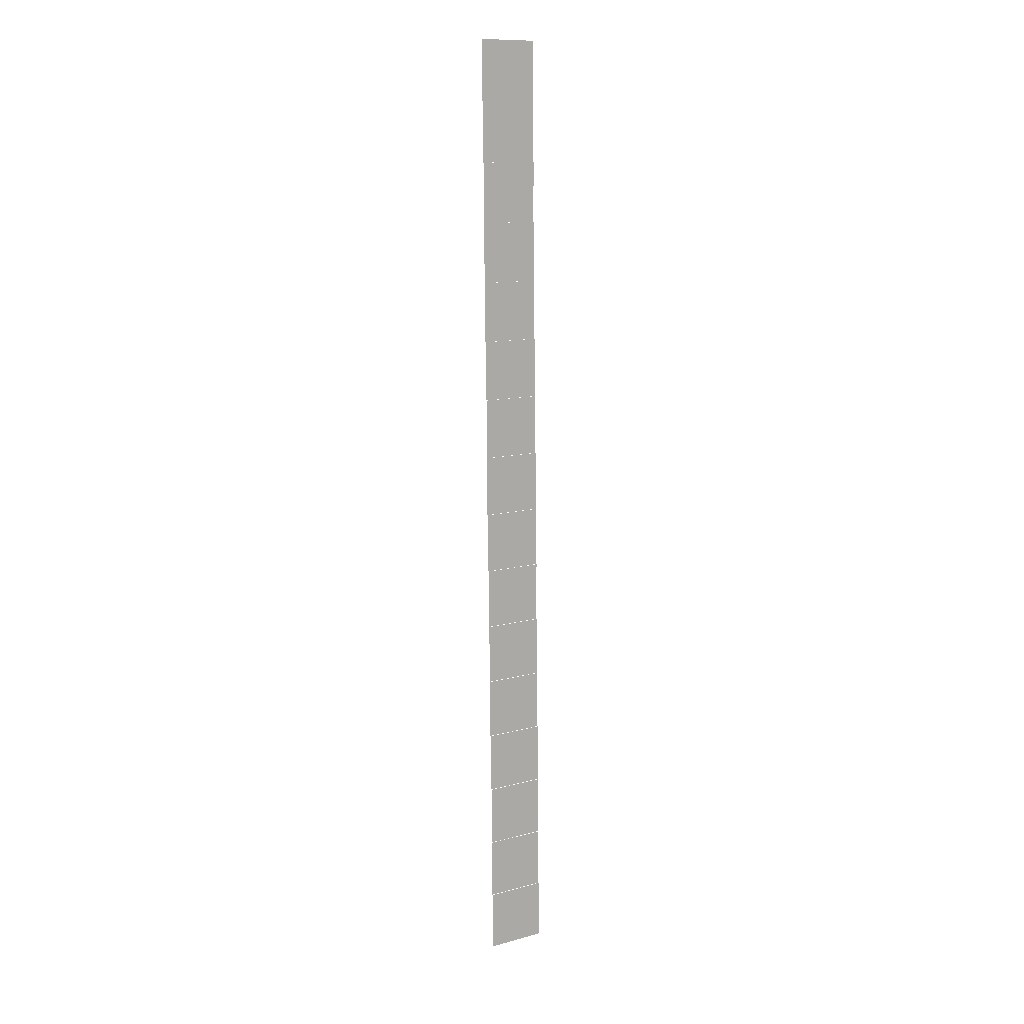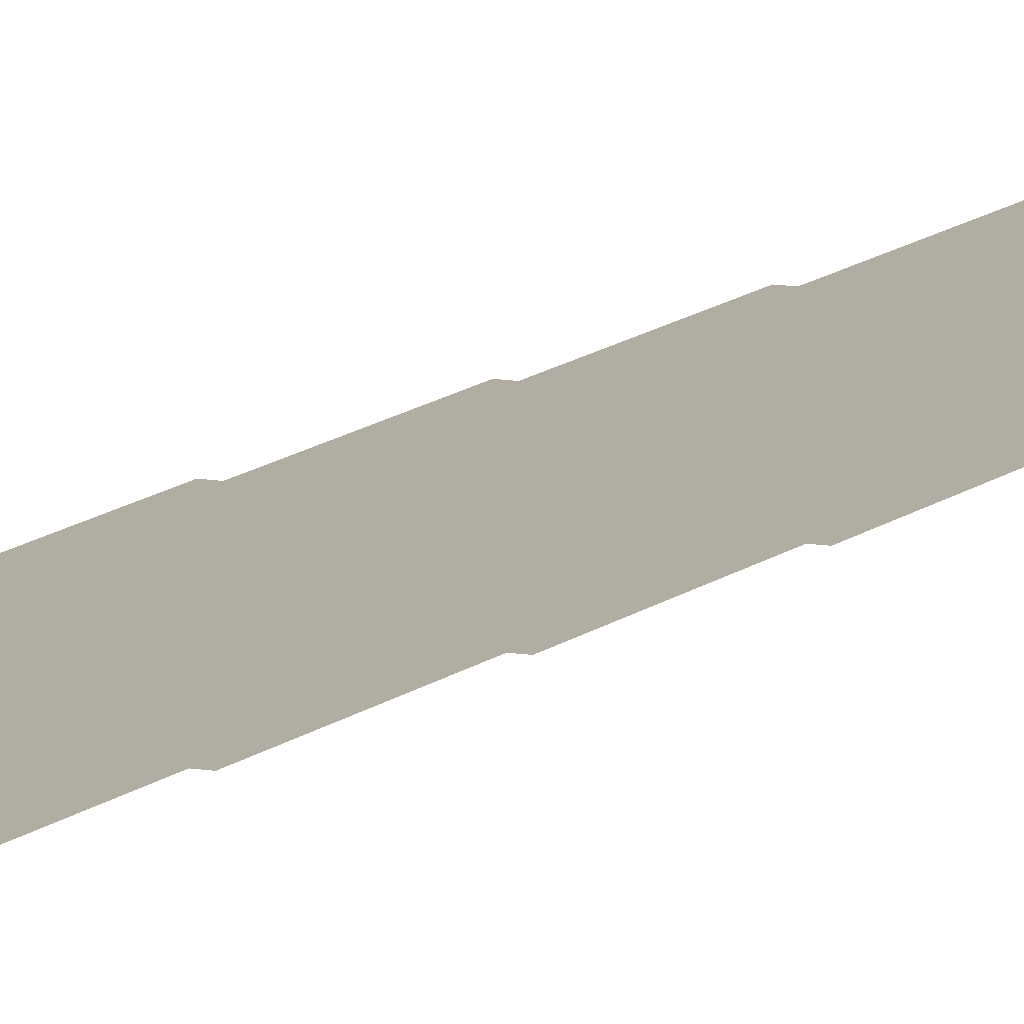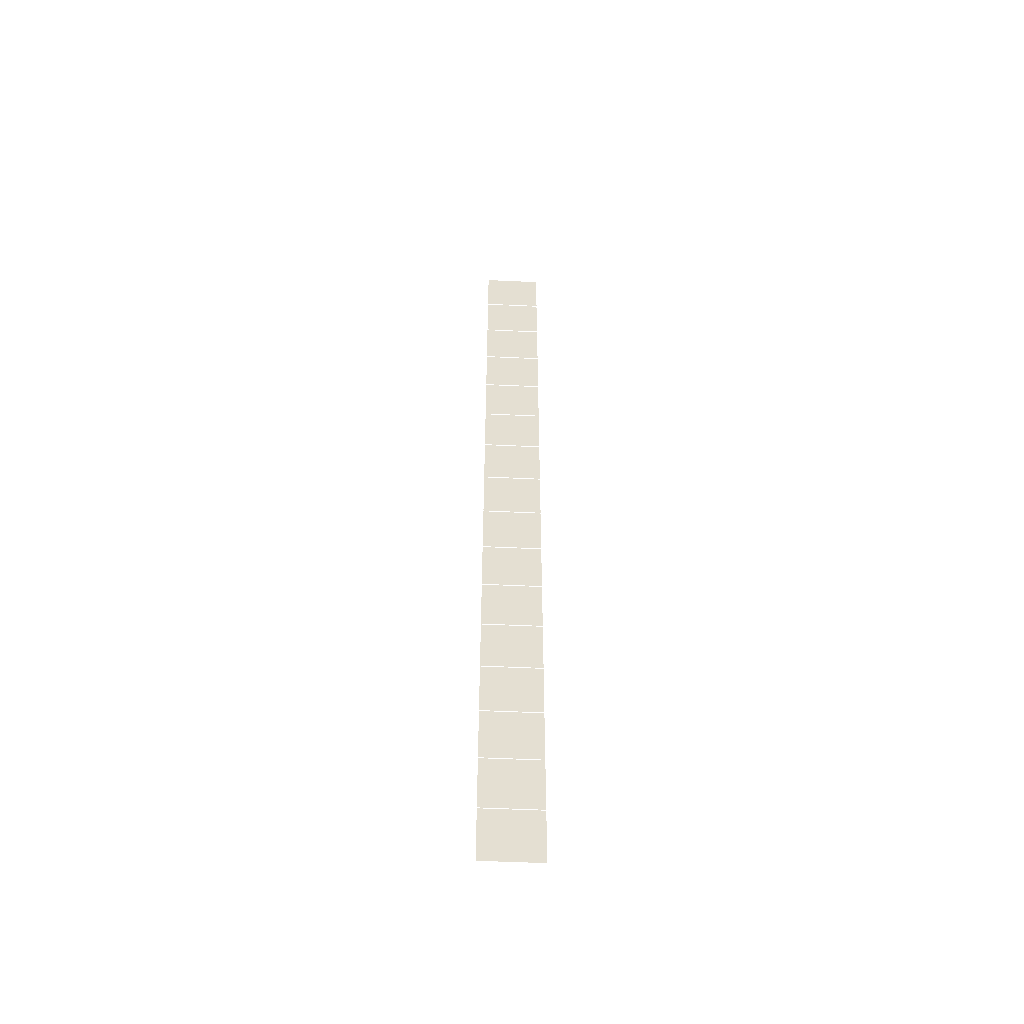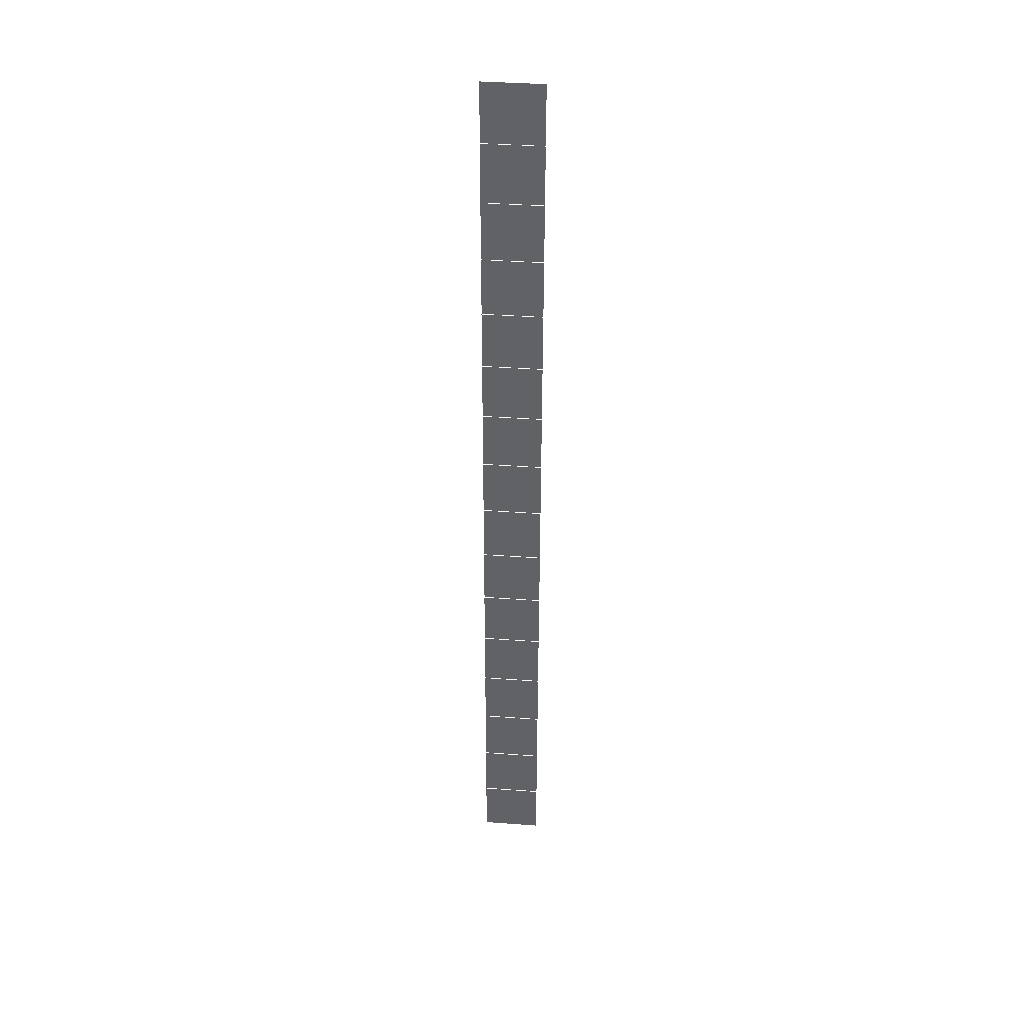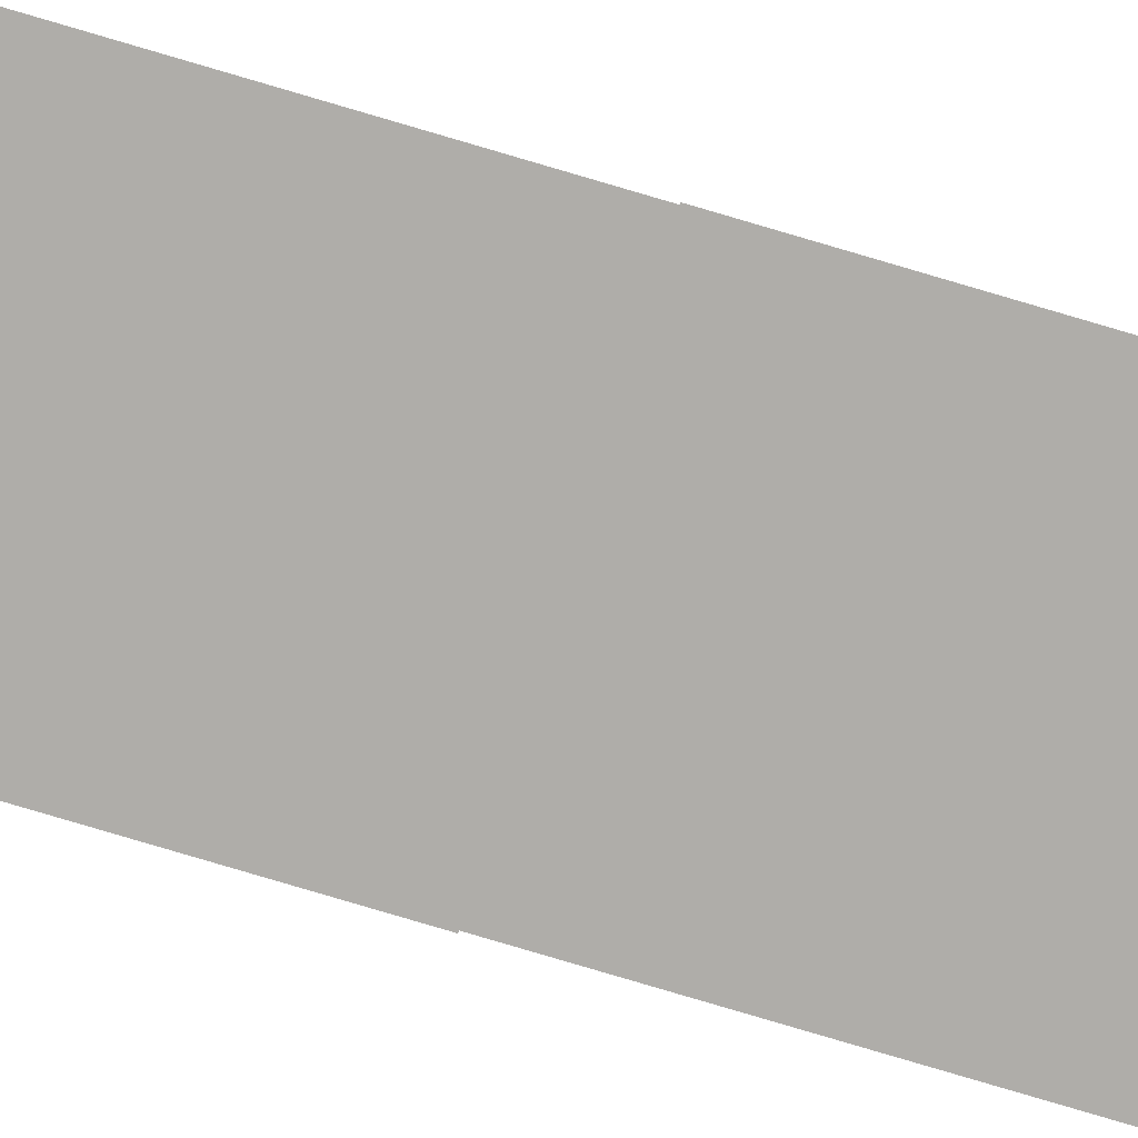
<metadata>
{"format":"obj","ext":"obj","renderer":"f3d","projection":"perspective","resolution":1024,"background":"white","views":[{"elev":11.8,"azim":147.2,"up":"+Y"},{"elev":10.6,"azim":-154.9,"up":"+Z"},{"elev":-53.5,"azim":-2.8,"up":"+Y"},{"elev":38.8,"azim":-174.7,"up":"+Y"},{"elev":-77.3,"azim":73.4,"up":"+Z"}]}
</metadata>
<code>
v 0 -0.32 -0.00578
v -0.32 -0.32 -0.00578
v -0.32 0 -0.00578
v 0 0 -0.00578
v 0 -0.64 -0.01156
v -0.32 -0.64 -0.01156
v -0.32 -0.32 -0.01156
v 0 -0.32 -0.01156
v 0 -0.96 -0.01734
v -0.32 -0.96 -0.01734
v -0.32 -0.64 -0.01734
v 0 -0.64 -0.01734
v 0 -1.28 -0.02312
v -0.32 -1.28 -0.02312
v -0.32 -0.96 -0.02312
v 0 -0.96 -0.02312
v 0 -1.6 -0.0289
v -0.32 -1.6 -0.0289
v -0.32 -1.28 -0.0289
v 0 -1.28 -0.0289
v 0 -1.92 -0.03468
v -0.32 -1.92 -0.03468
v -0.32 -1.6 -0.03468
v 0 -1.6 -0.03468
v 0 -2.24 -0.04046
v -0.32 -2.24 -0.04046
v -0.32 -1.92 -0.04046
v 0 -1.92 -0.04046
v 0 -2.56 -0.04624
v -0.32 -2.56 -0.04624
v -0.32 -2.24 -0.04624
v 0 -2.24 -0.04624
v 0 -2.88 -0.05202
v -0.32 -2.88 -0.05202
v -0.32 -2.56 -0.05202
v 0 -2.56 -0.05202
v 0 -3.2 -0.0578
v -0.32 -3.2 -0.0578
v -0.32 -2.88 -0.0578
v 0 -2.88 -0.0578
v 0 -3.52 -0.06358
v -0.32 -3.52 -0.06358
v -0.32 -3.2 -0.06358
v 0 -3.2 -0.06358
v 0 -3.84 -0.06936
v -0.32 -3.84 -0.06936
v -0.32 -3.52 -0.06936
v 0 -3.52 -0.06936
v 0 -4.16 -0.07514
v -0.32 -4.16 -0.07514
v -0.32 -3.84 -0.07514
v 0 -3.84 -0.07514
v 0 -4.48 -0.08092
v -0.32 -4.48 -0.08092
v -0.32 -4.16 -0.08092
v 0 -4.16 -0.08092
v 0 -4.8 -0.08671
v -0.32 -4.8 -0.08671
v -0.32 -4.48 -0.08671
v 0 -4.48 -0.08671
v 0 -5.12 -0.09249
v -0.32 -5.12 -0.09249
v -0.32 -4.8 -0.09249
v 0 -4.8 -0.09249
g NewBadManor_mesh_0126
f 1 2 3 4
f 5 6 7 8
f 9 10 11 12
f 13 14 15 16
f 17 18 19 20
f 21 22 23 24
f 25 26 27 28
f 29 30 31 32
f 33 34 35 36
f 37 38 39 40
f 41 42 43 44
f 45 46 47 48
f 49 50 51 52
f 53 54 55 56
f 57 58 59 60
f 61 62 63 64

</code>
